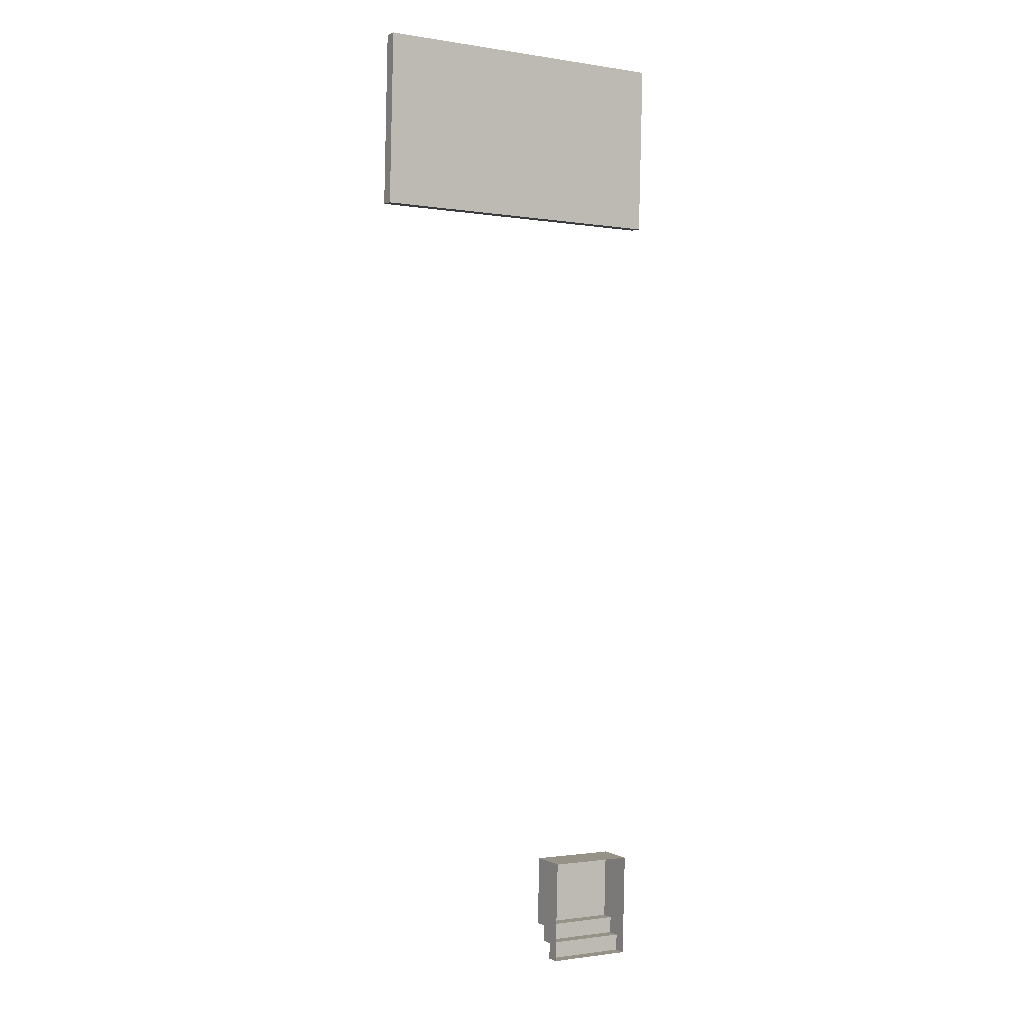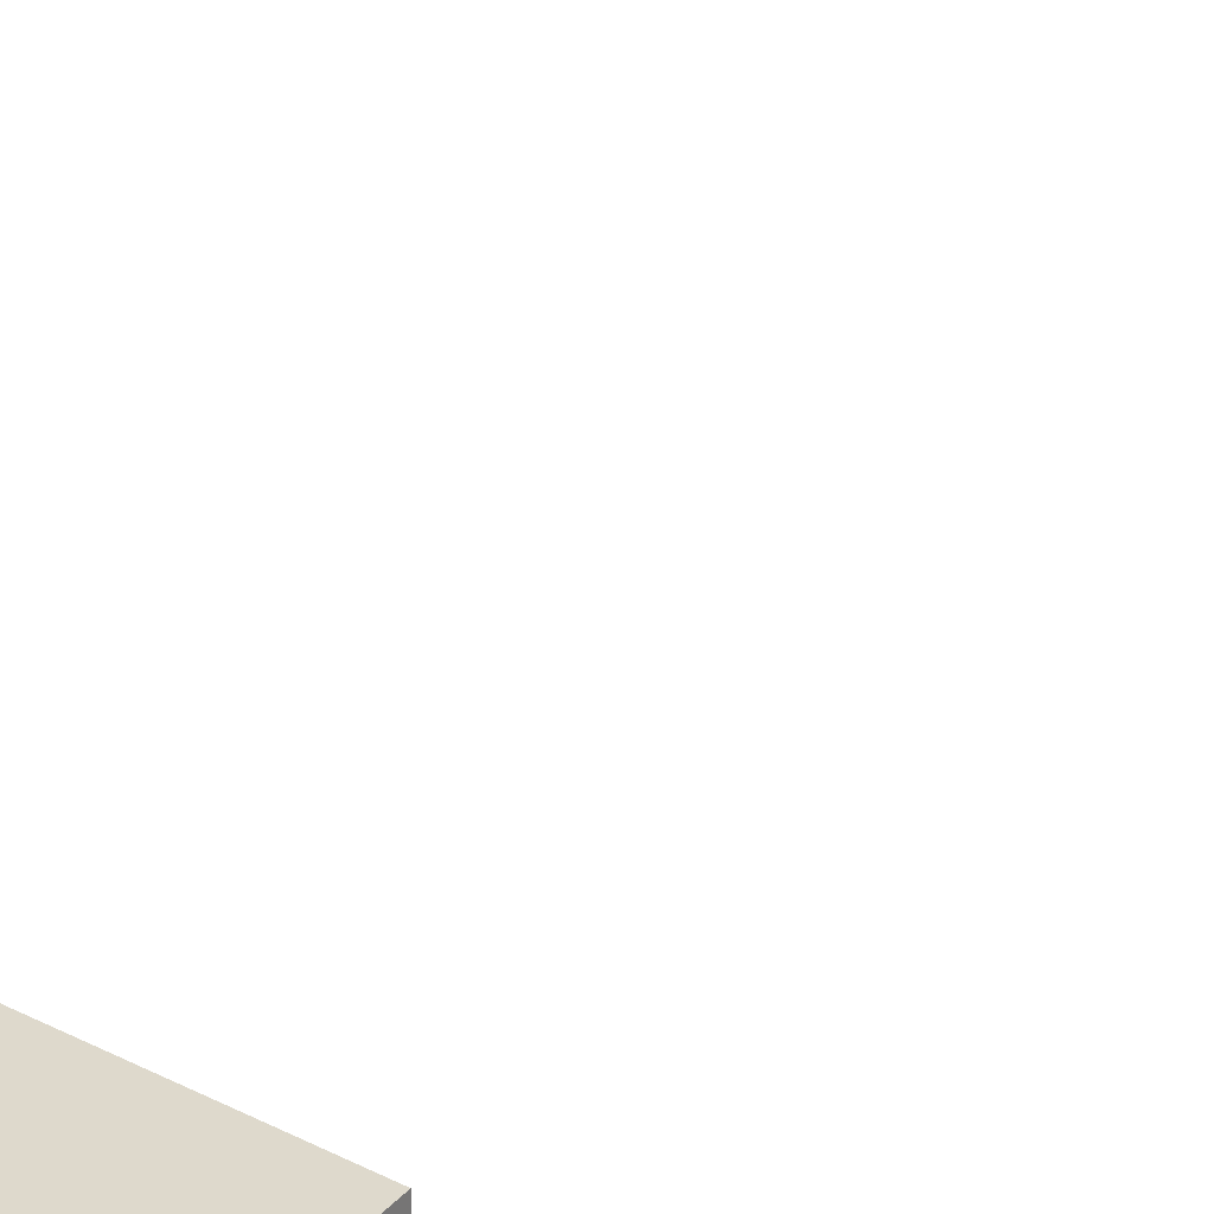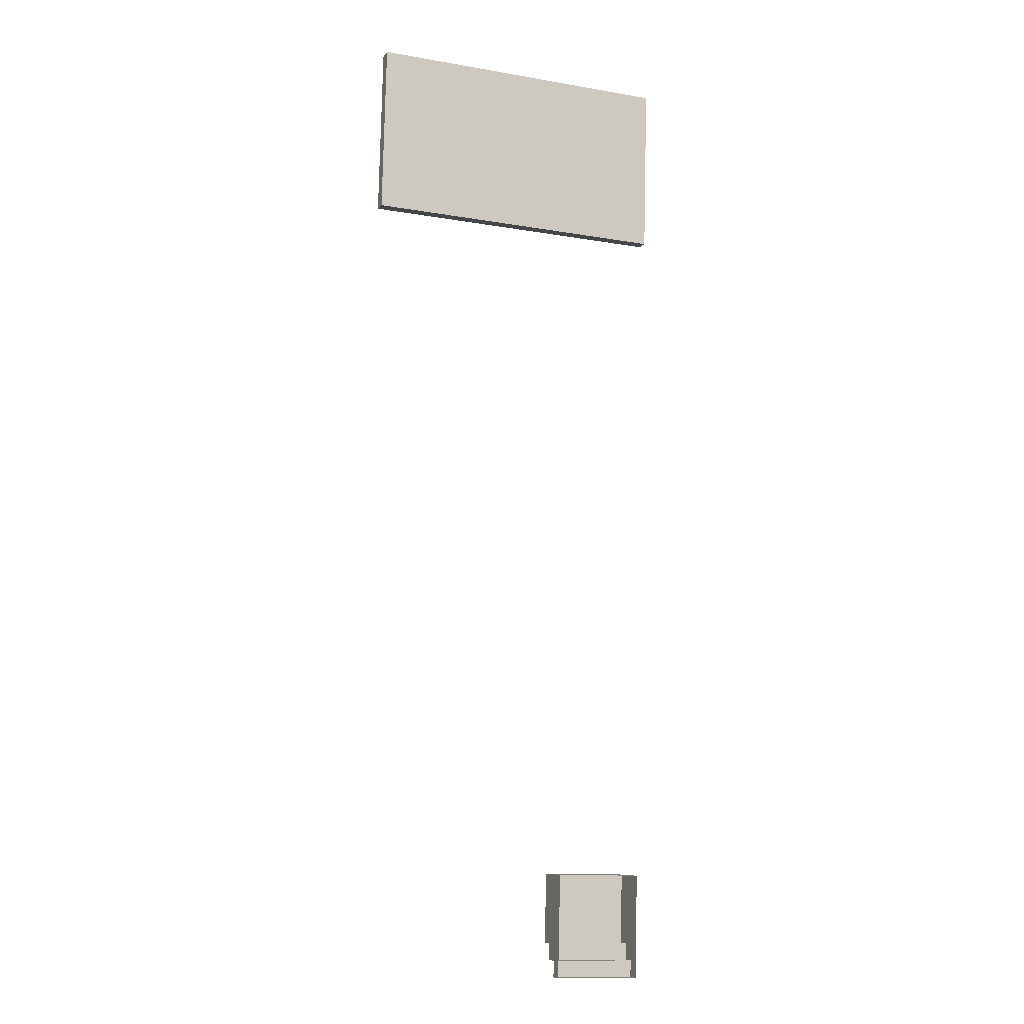
<metadata>
{"format":"obj","ext":"obj","renderer":"f3d","projection":"perspective","resolution":1024,"background":"white","views":[{"elev":1.6,"azim":-31.0,"up":"+Z"},{"elev":32.2,"azim":36.6,"up":"+Y"},{"elev":-9.0,"azim":-21.5,"up":"+Z"}]}
</metadata>
<code>
o md2-porches-base-standard-x-concrete
v 18.05 2.25 -211
v 23.29 2.25 -211.2
v 23.29 1.5 -211.2
v 18.05 1.5 -211
v 18.03 1.5 -212
v 23.27 1.5 -212.2
v 23.27 0.75 -212.2
v 18.03 0.75 -212
v 18.16 2.25 -206.8
v 23.4 2.25 -206.9
v 23.4 0 -206.9
v 23.29 0 -211.2
v 18.16 0 -206.8
v 18.05 0 -211
v 23.24 0.75 -213.2
v 18 0.75 -213
v 23.27 0 -212.2
v 23.24 0 -213.2
v 18 0 -213
v 18.03 0 -212
v 24.44 0 -165.6
v 6.106 0 -165.1
v 6.106 0.75 -165.1
v 24.44 0.75 -165.6
v 6.364 0 -154.9
v 6.364 0.75 -154.9
v 24.7 0 -155.4
v 24.7 0.75 -155.4
f 1 2 3 4
f 5 6 7 8
f 9 10 2 1
f 2 10 11 12
f 10 9 13 11
f 9 1 14 13
f 8 7 15 16
f 15 7 17 18
f 8 16 19 20
f 16 15 18 19
f 4 3 6 5
f 6 3 12 17
f 4 5 20 14
f 21 22 23 24
f 22 25 26 23
f 25 27 28 26
f 27 21 24 28
f 22 21 27
f 27 25 22
f 23 28 24
f 28 23 26

</code>
